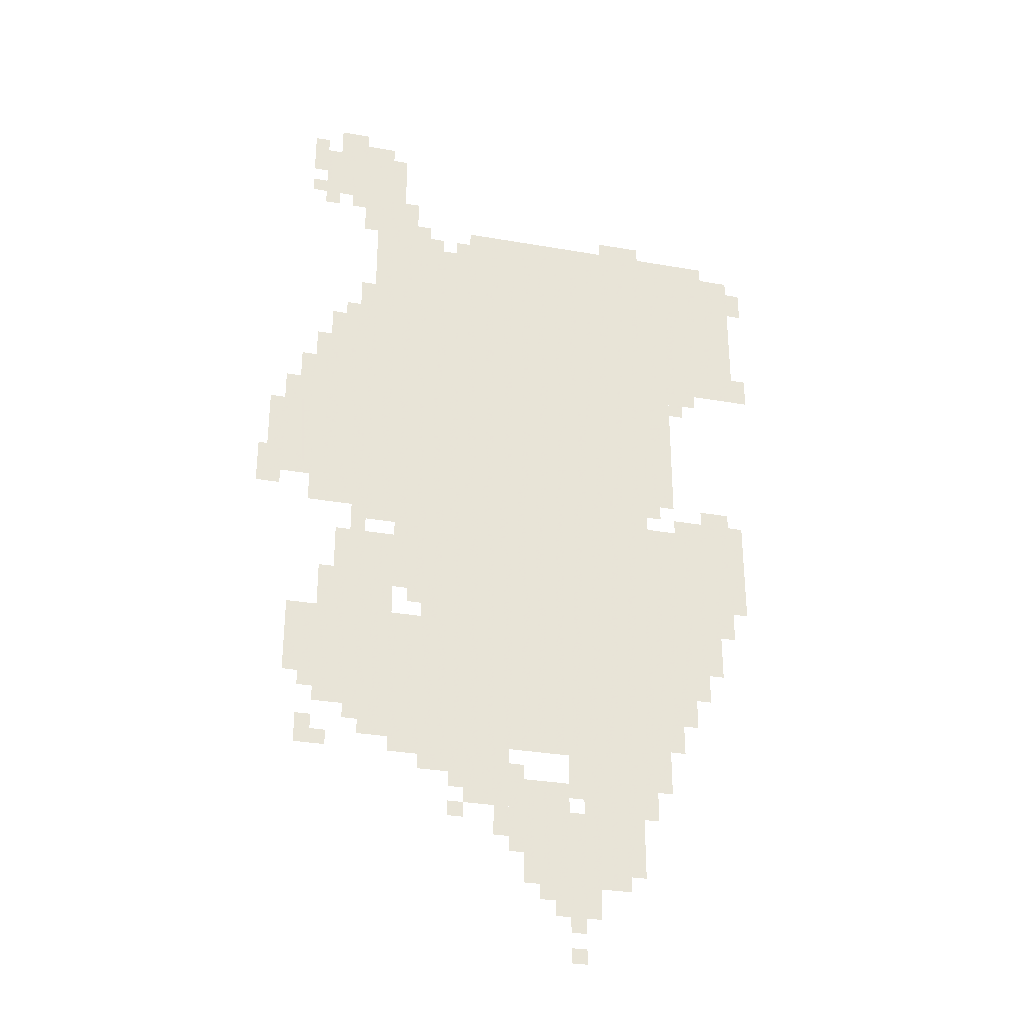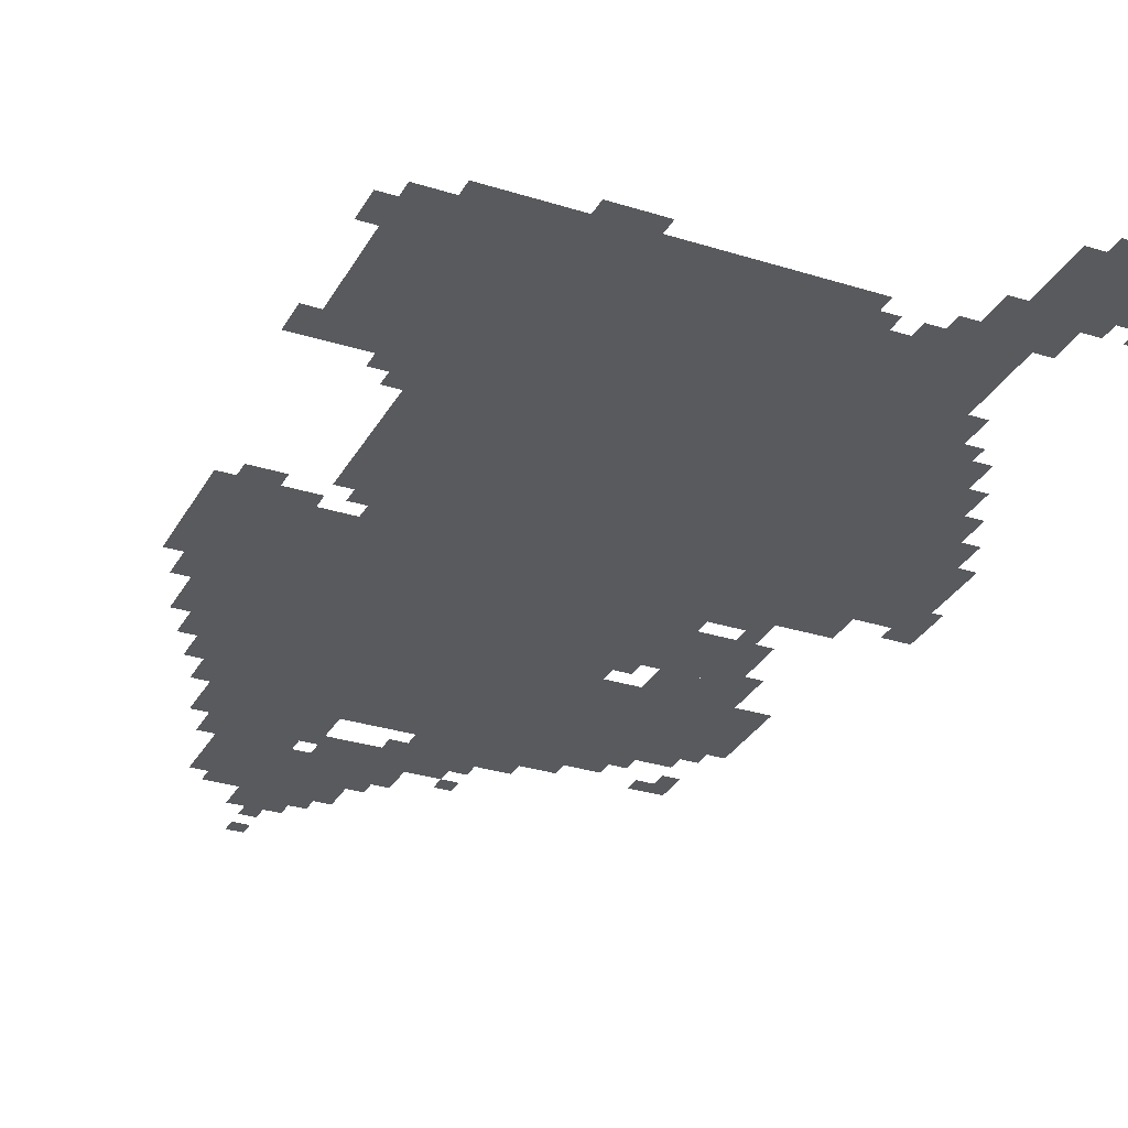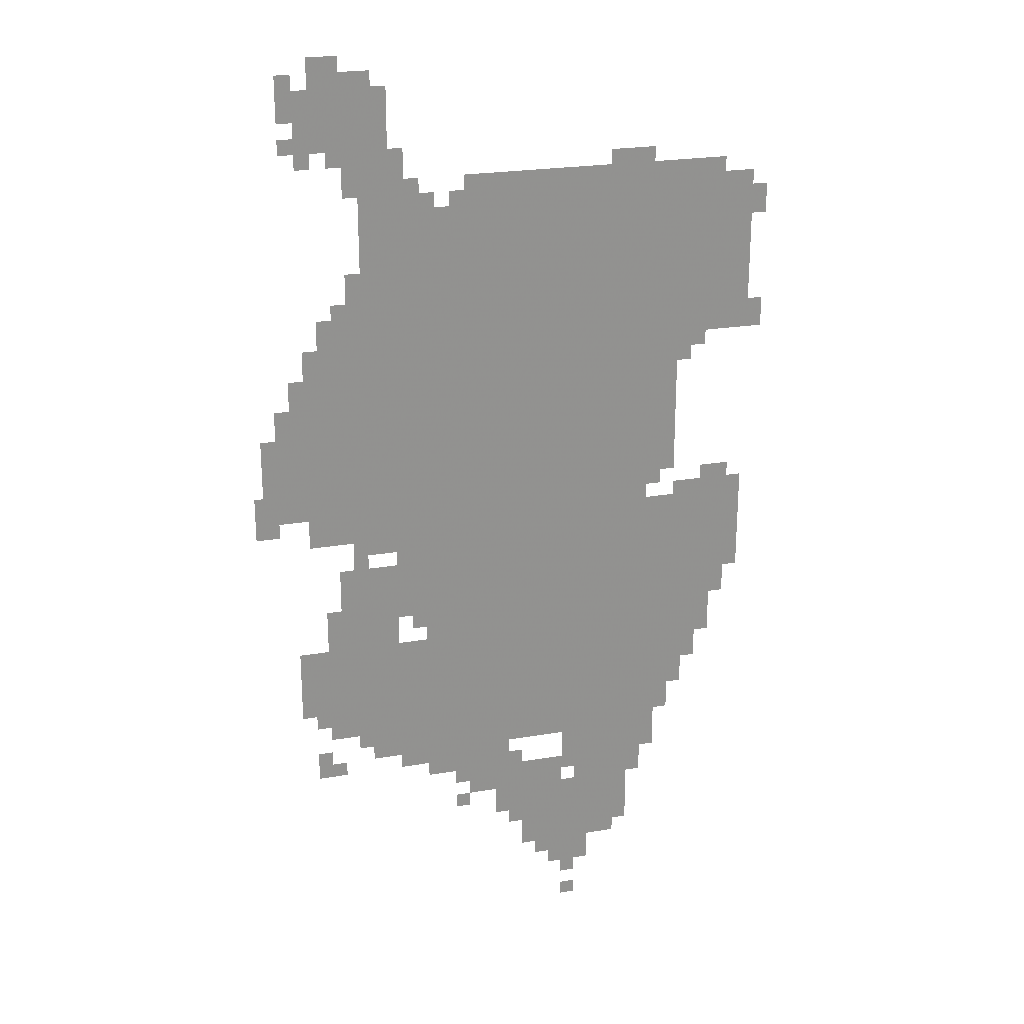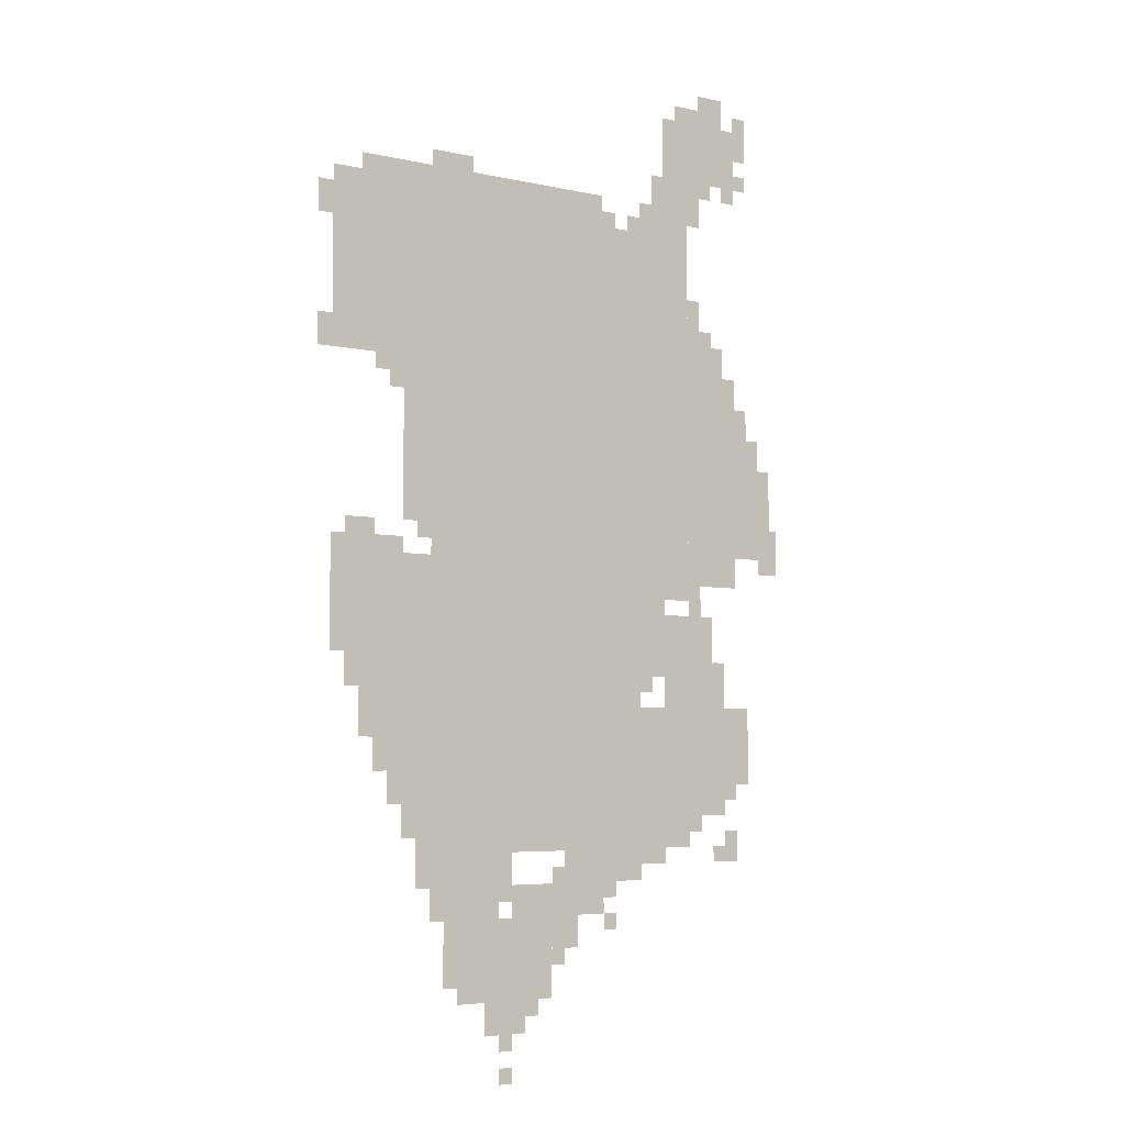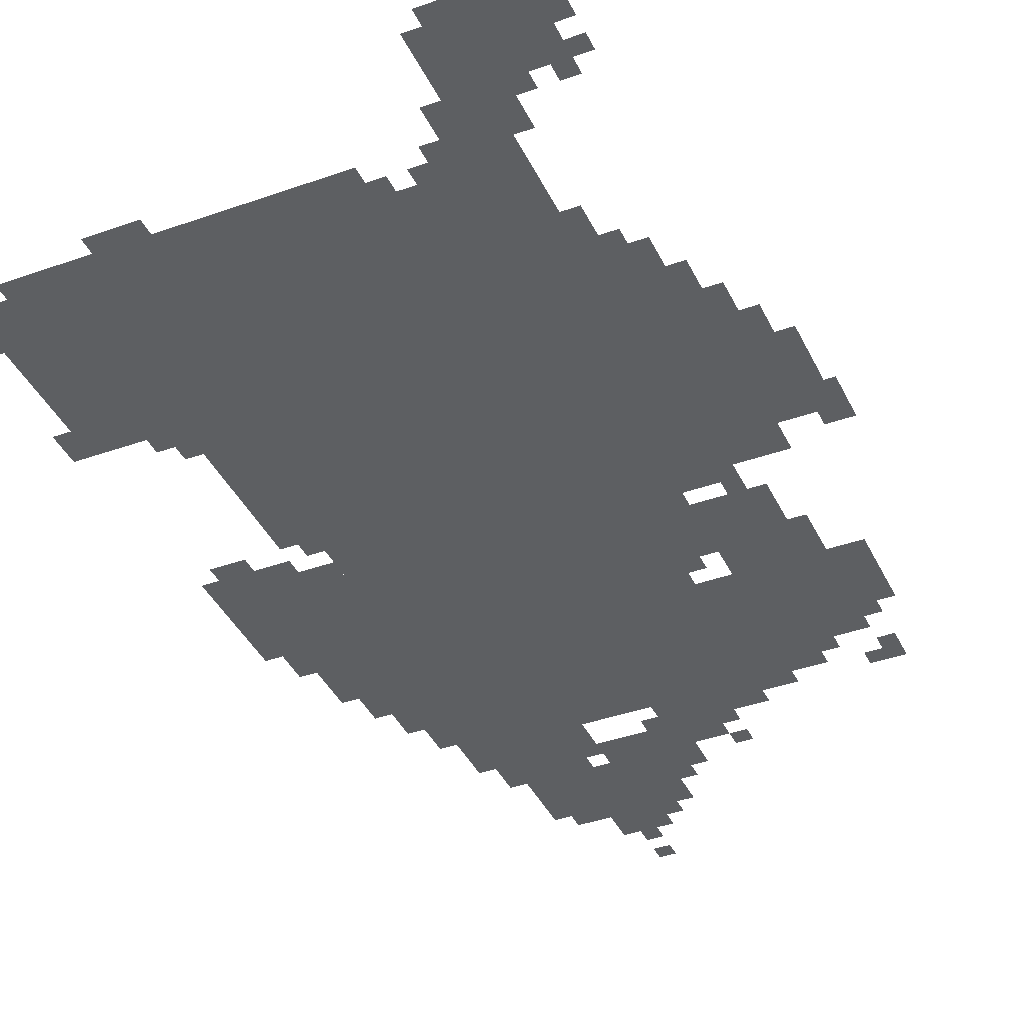
<metadata>
{"format":"obj","ext":"obj","renderer":"f3d","projection":"perspective","resolution":1024,"background":"white","views":[{"elev":-31.7,"azim":-13.9,"up":"+Y"},{"elev":-30.6,"azim":155.5,"up":"+Z"},{"elev":23.6,"azim":-15.9,"up":"+Y"},{"elev":-5.0,"azim":144.1,"up":"+Y"},{"elev":-39.6,"azim":-156.2,"up":"+Z"}]}
</metadata>
<code>
g qianlai_2_rw-mesh
v -256 1087 0
v -256 1759 0
v -704 1759 0
v -704 1087 0
v -256 447 0
v -256 1087 0
v -704 1087 0
v -704 447 0
v -32 1407 0
v -32 1759 0
v -256 1759 0
v -256 1407 0
v -704 959 0
v -704 1343 0
v -896 1343 0
v -896 959 0
v -704 1343 0
v -704 1727 0
v -896 1727 0
v -896 1343 0
v -96 671 0
v -96 1023 0
v -256 1023 0
v -256 671 0
v -704 575 0
v -704 735 0
v -1056 735 0
v -1056 575 0
v -320 159 0
v -320 319 0
v -544 319 0
v -544 159 0
v -704 799 0
v -704 927 0
v -960 927 0
v -960 799 0
v -896 991 0
v -896 1215 0
v -1024 1215 0
v -1024 991 0
v -896 1215 0
v -896 1439 0
v -1024 1439 0
v -1024 1215 0
v -256 319 0
v -256 447 0
v -416 447 0
v -416 319 0
v -864 1855 0
v -864 2015 0
v -992 2015 0
v -992 1855 0
v -1024 1055 0
v -1024 1247 0
v -1120 1247 0
v -1120 1055 0
v -800 1727 0
v -800 1855 0
v -896 1855 0
v -896 1727 0
v -160 543 0
v -160 671 0
v -256 671 0
v -256 543 0
v -192 1247 0
v -192 1407 0
v -256 1407 0
v -256 1247 0
v -192 1087 0
v -192 1247 0
v -256 1247 0
v -256 1087 0
v -96 1759 0
v -96 1791 0
v -384 1791 0
v -384 1759 0
v -384 1759 0
v -384 1791 0
v -672 1791 0
v -672 1759 0
v -832 447 0
v -832 575 0
v -896 575 0
v -896 447 0
v -576 383 0
v -576 447 0
v -704 447 0
v -704 383 0
v -32 927 0
v -32 1055 0
v -96 1055 0
v -96 927 0
v -448 319 0
v -448 383 0
v -576 383 0
v -576 319 0
v -768 479 0
v -768 575 0
v -832 575 0
v -832 479 0
v -384 95 0
v -384 159 0
v -480 159 0
v -480 95 0
v -896 1439 0
v -896 1535 0
v -960 1535 0
v -960 1439 0
v -32 831 0
v -32 927 0
v -96 927 0
v -96 831 0
v -704 479 0
v -704 575 0
v -768 575 0
v -768 479 0
v -576 319 0
v -576 383 0
v -672 383 0
v -672 319 0
v -704 383 0
v -704 479 0
v -768 479 0
v -768 383 0
v -832 735 0
v -832 799 0
v -928 799 0
v -928 735 0
v -544 255 0
v -544 319 0
v -608 319 0
v -608 255 0
v -704 735 0
v -704 799 0
v -768 799 0
v -768 735 0
v -928 735 0
v -928 799 0
v -992 799 0
v -992 735 0
v -768 415 0
v -768 479 0
v -832 479 0
v -832 415 0
v -992 1887 0
v -992 1983 0
v -1024 1983 0
v -1024 1887 0
v -224 447 0
v -224 543 0
v -256 543 0
v -256 447 0
v -992 415 0
v -992 479 0
v -1024 479 0
v -1024 415 0
v -768 1727 0
v -768 1791 0
v -800 1791 0
v -800 1727 0
v 0 1663 0
v 0 1727 0
v -32 1727 0
v -32 1663 0
v -896 1535 0
v -896 1599 0
v -928 1599 0
v -928 1535 0
v -96 1023 0
v -96 1055 0
v -160 1055 0
v -160 1023 0
v -1120 1055 0
v -1120 1119 0
v -1139 1119 0
v -1139 1055 0
v -896 511 0
v -896 543 0
v -960 543 0
v -960 511 0
v -928 2015 0
v -928 2047 0
v -992 2047 0
v -992 2015 0
v -416 383 0
v -416 447 0
v -448 447 0
v -448 383 0
v -64 767 0
v -64 831 0
v -96 831 0
v -96 767 0
v -896 927 0
v -896 991 0
v -928 991 0
v -928 927 0
v -192 479 0
v -192 543 0
v -224 543 0
v -224 479 0
v -128 607 0
v -128 671 0
v -160 671 0
v -160 607 0
v -64 1055 0
v -64 1087 0
v -128 1087 0
v -128 1055 0
v 0 1407 0
v 0 1471 0
v -32 1471 0
v -32 1407 0
v -960 1439 0
v -960 1503 0
v -992 1503 0
v -992 1439 0
v -1056 1247 0
v -1056 1311 0
v -1088 1311 0
v -1088 1247 0
v -128 1375 0
v -128 1407 0
v -192 1407 0
v -192 1375 0
v -768 927 0
v -768 959 0
v -832 959 0
v -832 927 0
v -704 927 0
v -704 959 0
v -768 959 0
v -768 927 0
v -896 543 0
v -896 575 0
v -960 575 0
v -960 543 0
v -288 255 0
v -288 319 0
v -320 319 0
v -320 255 0
v -960 543 0
v -960 575 0
v -1024 575 0
v -1024 543 0
v -224 383 0
v -224 447 0
v -256 447 0
v -256 383 0
v -992 1823 0
v -992 1887 0
v -1024 1887 0
v -1024 1823 0
v -832 1855 0
v -832 1919 0
v -864 1919 0
v -864 1855 0
v -1024 1247 0
v -1024 1311 0
v -1056 1311 0
v -1056 1247 0
v -1024 1311 0
v -1024 1375 0
v -1056 1375 0
v -1056 1311 0
v -288 191 0
v -288 255 0
v -320 255 0
v -320 191 0
v -896 1791 0
v -896 1855 0
v -928 1855 0
v -928 1791 0
v -256 1791 0
v -256 1823 0
v -320 1823 0
v -320 1791 0
v -832 1919 0
v -832 1983 0
v -864 1983 0
v -864 1919 0
v -1024 1951 0
v -1024 2015 0
v -1056 2015 0
v -1056 1951 0
v -960 415 0
v -960 447 0
v -992 447 0
v -992 415 0
v -1088 1023 0
v -1088 1055 0
v -1120 1055 0
v -1120 1023 0
v -896 479 0
v -896 511 0
v -928 511 0
v -928 479 0
v -960 799 0
v -960 831 0
v -992 831 0
v -992 799 0
v -768 767 0
v -768 799 0
v -800 799 0
v -800 767 0
v -416 0 0
v -416 31 0
v -448 31 0
v -448 0 0
v -480 127 0
v -480 159 0
v -512 159 0
v -512 127 0
v -544 223 0
v -544 255 0
v -576 255 0
v -576 223 0
v -672 287 0
v -672 319 0
v -704 319 0
v -704 287 0
v -544 383 0
v -544 415 0
v -576 415 0
v -576 383 0
v -672 351 0
v -672 383 0
v -704 383 0
v -704 351 0
v -416 63 0
v -416 95 0
v -448 95 0
v -448 63 0
v -960 511 0
v -960 543 0
v -992 543 0
v -992 511 0
v -416 351 0
v -416 383 0
v -448 383 0
v -448 351 0
v -1024 1919 0
v -1024 1951 0
v -1056 1951 0
v -1056 1919 0
v -1120 1023 0
v -1120 1055 0
v -1139 1055 0
v -1139 1023 0
v -160 1023 0
v -160 1055 0
v -192 1055 0
v -192 1023 0
v -896 1759 0
v -896 1791 0
v -928 1791 0
v -928 1759 0
v -736 1727 0
v -736 1759 0
v -768 1759 0
v -768 1727 0
v -160 1343 0
v -160 1375 0
v -192 1375 0
v -192 1343 0
v -224 1055 0
v -224 1087 0
v -256 1087 0
v -256 1055 0
v -320 1791 0
v -320 1823 0
v -352 1823 0
v -352 1791 0
v -1024 1855 0
v -1024 1887 0
v -1056 1887 0
v -1056 1855 0
v -928 1823 0
v -928 1855 0
v -960 1855 0
v -960 1823 0
g qianlai_2_rw-mesh_0
f 3 2 1
f 1 4 3
f 7 6 5
f 5 8 7
f 11 10 9
f 9 12 11
f 15 14 13
f 13 16 15
f 19 18 17
f 17 20 19
f 23 22 21
f 21 24 23
f 27 26 25
f 25 28 27
f 31 30 29
f 29 32 31
f 35 34 33
f 33 36 35
f 39 38 37
f 37 40 39
f 43 42 41
f 41 44 43
f 47 46 45
f 45 48 47
f 51 50 49
f 49 52 51
f 55 54 53
f 53 56 55
f 59 58 57
f 57 60 59
f 63 62 61
f 61 64 63
f 67 66 65
f 65 68 67
f 71 70 69
f 69 72 71
f 75 74 73
f 73 76 75
f 79 78 77
f 77 80 79
f 83 82 81
f 81 84 83
f 87 86 85
f 85 88 87
f 91 90 89
f 89 92 91
f 95 94 93
f 93 96 95
f 99 98 97
f 97 100 99
f 103 102 101
f 101 104 103
f 107 106 105
f 105 108 107
f 111 110 109
f 109 112 111
f 115 114 113
f 113 116 115
f 119 118 117
f 117 120 119
f 123 122 121
f 121 124 123
f 127 126 125
f 125 128 127
f 131 130 129
f 129 132 131
f 135 134 133
f 133 136 135
f 139 138 137
f 137 140 139
f 143 142 141
f 141 144 143
f 147 146 145
f 145 148 147
f 151 150 149
f 149 152 151
f 155 154 153
f 153 156 155
f 159 158 157
f 157 160 159
f 163 162 161
f 161 164 163
f 167 166 165
f 165 168 167
f 171 170 169
f 169 172 171
f 175 174 173
f 173 176 175
f 179 178 177
f 177 180 179
f 183 182 181
f 181 184 183
f 187 186 185
f 185 188 187
f 191 190 189
f 189 192 191
f 195 194 193
f 193 196 195
f 199 198 197
f 197 200 199
f 203 202 201
f 201 204 203
f 207 206 205
f 205 208 207
f 211 210 209
f 209 212 211
f 215 214 213
f 213 216 215
f 219 218 217
f 217 220 219
f 223 222 221
f 221 224 223
f 227 226 225
f 225 228 227
f 231 230 229
f 229 232 231
f 235 234 233
f 233 236 235
f 239 238 237
f 237 240 239
f 243 242 241
f 241 244 243
f 247 246 245
f 245 248 247
f 251 250 249
f 249 252 251
f 255 254 253
f 253 256 255
f 259 258 257
f 257 260 259
f 263 262 261
f 261 264 263
f 267 266 265
f 265 268 267
f 271 270 269
f 269 272 271
f 275 274 273
f 273 276 275
f 279 278 277
f 277 280 279
f 283 282 281
f 281 284 283
f 287 286 285
f 285 288 287
f 291 290 289
f 289 292 291
f 295 294 293
f 293 296 295
f 299 298 297
f 297 300 299
f 303 302 301
f 301 304 303
f 307 306 305
f 305 308 307
f 311 310 309
f 309 312 311
f 315 314 313
f 313 316 315
f 319 318 317
f 317 320 319
f 323 322 321
f 321 324 323
f 327 326 325
f 325 328 327
f 331 330 329
f 329 332 331
f 335 334 333
f 333 336 335
f 339 338 337
f 337 340 339
f 343 342 341
f 341 344 343
f 347 346 345
f 345 348 347
f 351 350 349
f 349 352 351
f 355 354 353
f 353 356 355
f 359 358 357
f 357 360 359
f 363 362 361
f 361 364 363
f 367 366 365
f 365 368 367
f 371 370 369
f 369 372 371
f 375 374 373
f 373 376 375
f 379 378 377
f 377 380 379

</code>
